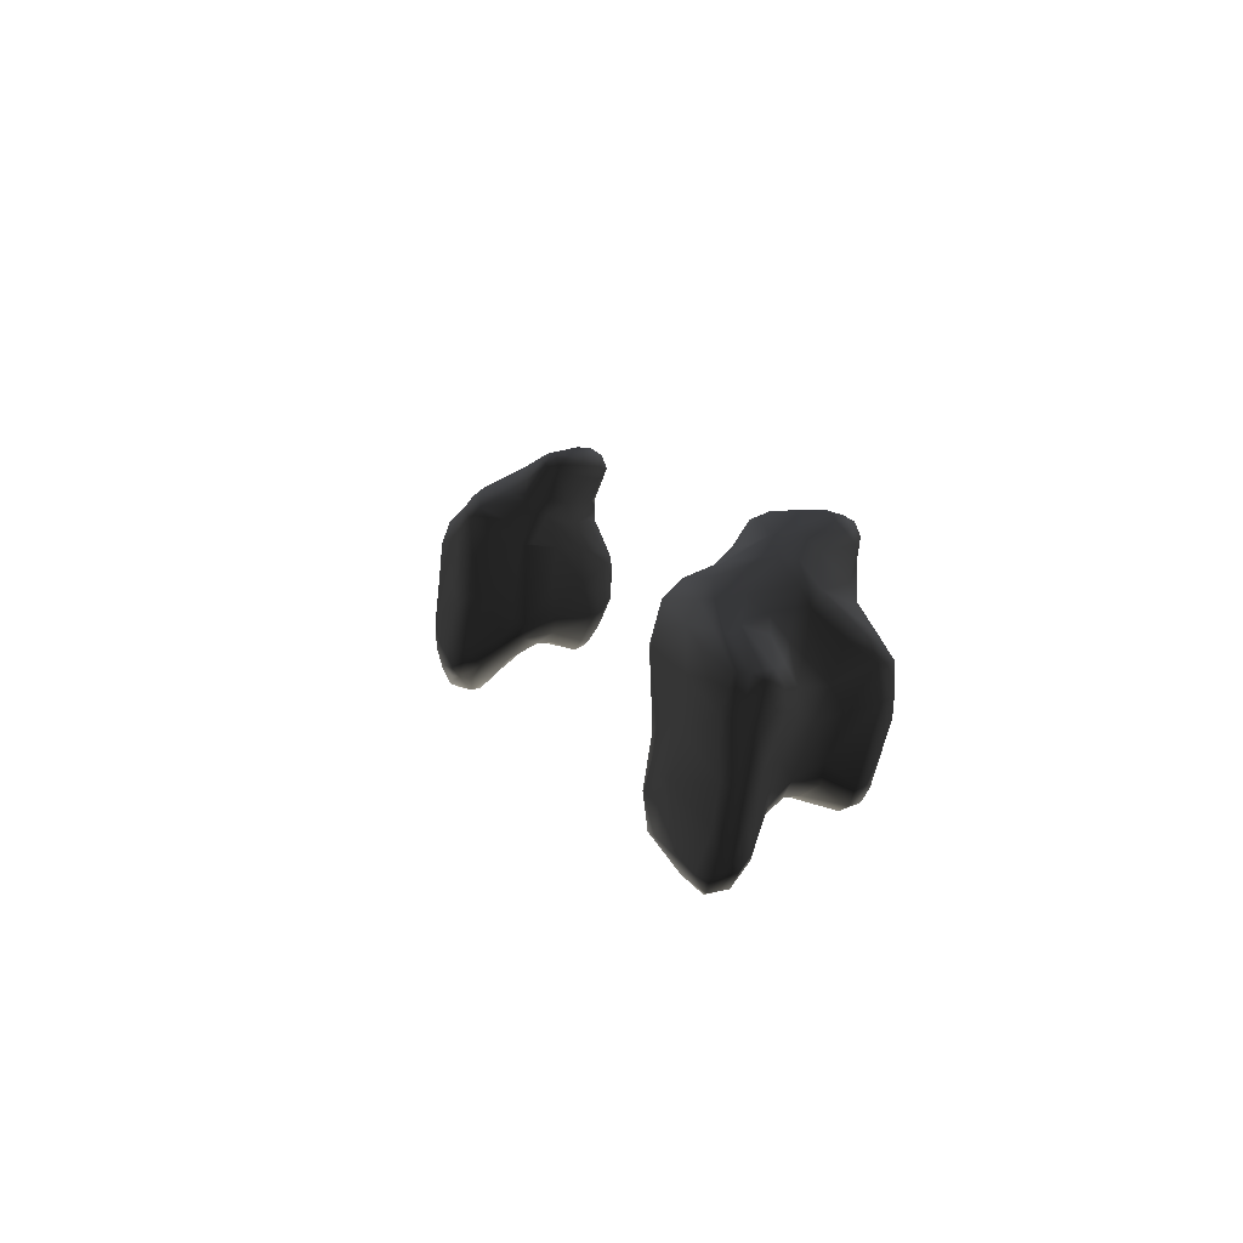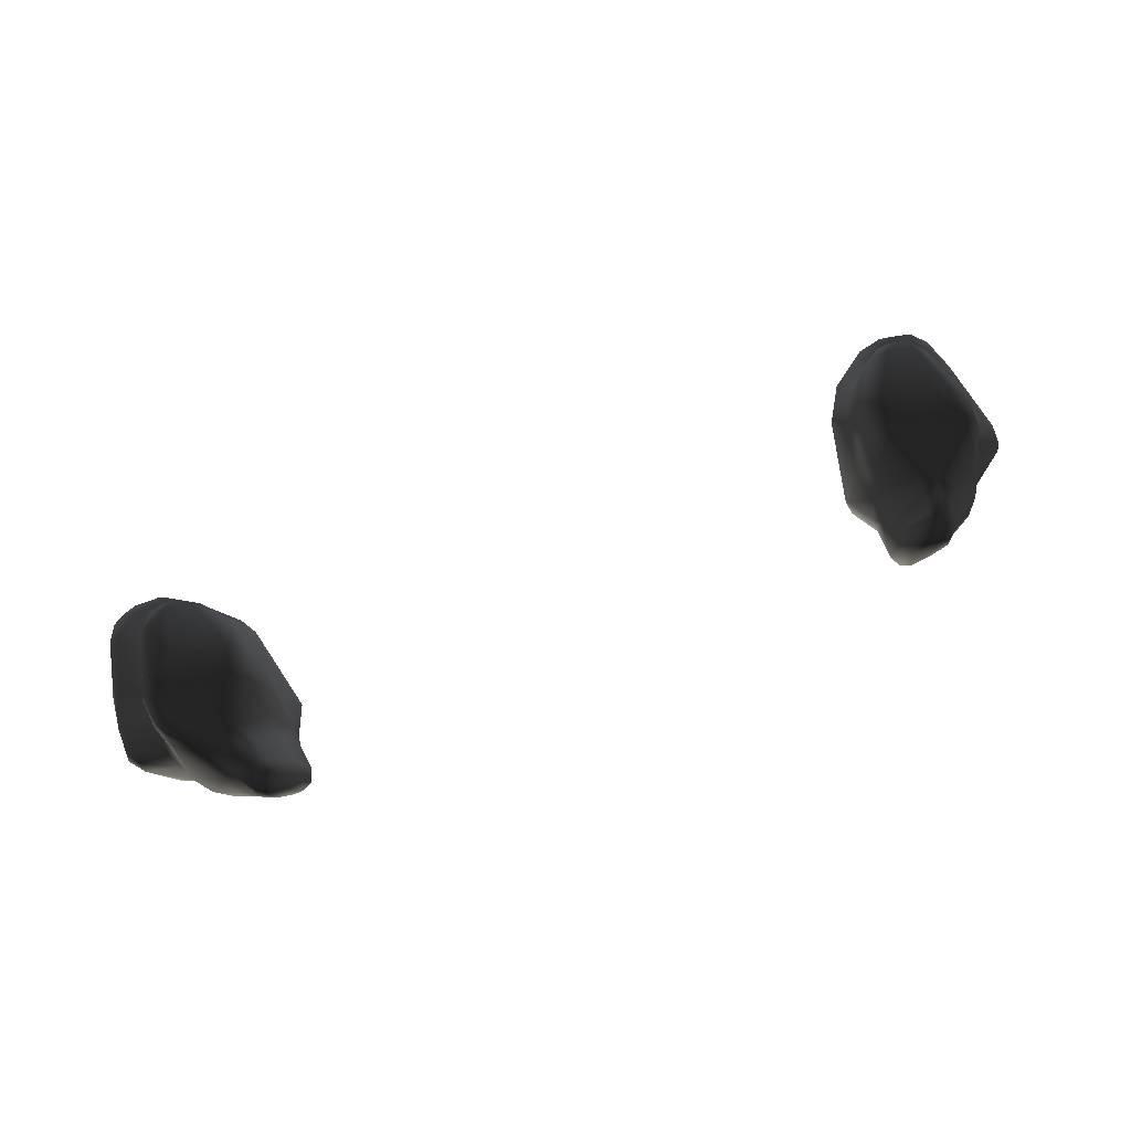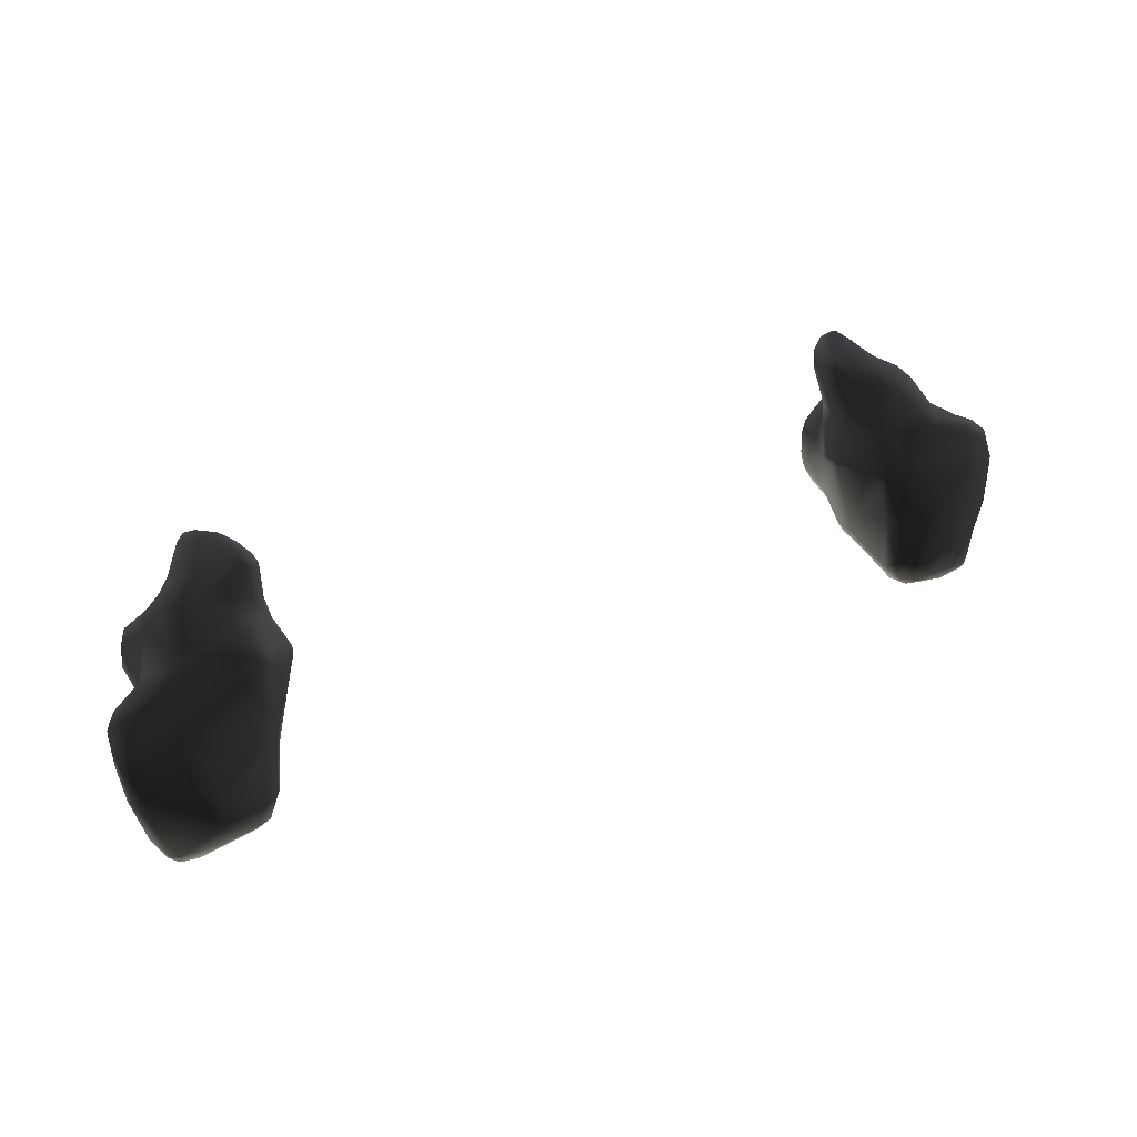
<metadata>
{"format":"obj","ext":"obj","renderer":"f3d","projection":"perspective","resolution":1024,"background":"white","views":[{"elev":8.6,"azim":-106.1,"up":"+Y"},{"elev":73.3,"azim":159.2,"up":"+Z"},{"elev":39.0,"azim":151.3,"up":"+Y"}]}
</metadata>
<code>
v 4617 6947 5246 1
v 4622 6835 5250 1
v 4624 6843 5236 1
v 4616 6918 5275 1
v 4619 7001 5288 1
v 4619 6956 5302 1
v 4642 6843 5218 1
v 4658 6697 5232 1
v 4651 6717 5247 1
v 4641 6770 5265 1
v 4638 6866 5292 1
v 4642 6950 5218 1
v 4643 6950 5330 1
v 4632 6995 5320 1
v 4647 7016 5242 1
v 4631 7016 5265 1
v 4637 7022 5306 1
v 4663 6694 5260 1
v 4671 6688 5213 1
v 4661 6768 5215 1
v 4673 6719 5285 1
v 4699 6976 5369 1
v 4689 6931 5361 1
v 4687 7018 5342 1
v 4699 7067 5249 1
v 4717 7060 5328 1
v 4713 7077 5280 1
v 4693 6688 5195 1
v 4690 6656 5214 1
v 4689 6660 5253 1
v 4722 6911 5185 1
v 4708 6856 5341 1
v 4727 6998 5190 1
v 4718 7047 5212 1
v 4719 6646 5219 1
v 4710 6698 5295 1
v 4721 6656 5267 1
v 4728 6744 5183 1
v 4724 6780 5328 1
v 4743 6830 5168 1
v 4717 6916 5403 1
v 4723 6973 5432 1
v 4723 7005 5514 1
v 4718 6941 5519 1
v 4726 6926 5461 1
v 4725 7050 5361 1
v 4718 7071 5235 1
v 4762 6670 5195 1
v 4763 6642 5247 1
v 4752 6707 5179 1
v 4740 6818 5376 1
v 4759 6798 5512 1
v 4754 6798 5493 1
v 4744 6842 5433 1
v 4746 6880 5539 1
v 4728 6948 5545 1
v 4735 7042 5463 1
v 4735 7001 5547 1
v 4744 7093 5408 1
v 4740 7043 5506 1
v 4744 7086 5336 1
v 4788 6647 5233 1
v 4761 6666 5285 1
v 4767 6748 5330 1
v 4770 6782 5371 1
v 4762 6802 5432 1
v 4773 6837 5162 1
v 4764 6905 5558 1
v 4761 6999 5560 1
v 4761 7043 5530 1
v 4764 7121 5432 1
v 4789 7110 5258 1
v 4781 7117 5307 1
v 4762 7129 5393 1
v 4820 6667 5211 1
v 4798 6657 5273 1
v 4809 6724 5165 1
v 4794 6777 5412 1
v 4784 6757 5493 1
v 4792 6759 5517 1
v 4791 6784 5532 1
v 4812 6920 5182 1
v 4798 6899 5564 1
v 4801 7069 5215 1
v 4816 7107 5239 1
v 4798 7089 5504 1
v 4816 7174 5374 1
v 4798 7166 5406 1
v 4832 6728 5326 1
v 4814 6742 5486 1
v 4907 7007 5186 1
v 4881 7051 5191 1
v 4848 7088 5526 1
v 4827 7123 5505 1
v 4831 7175 5453 1
v 4824 6659 5258 1
v 4856 6703 5301 1
v 4858 6719 5168 1
v 4859 6755 5366 1
v 4846 6764 5409 1
v 4835 6749 5513 1
v 4851 6770 5530 1
v 4860 6783 5161 1
v 4856 6836 5551 1
v 4890 6962 5564 1
v 4866 7007 5559 1
v 4833 7140 5270 1
v 4863 7181 5529 1
v 4862 7202 5435 1
v 4863 6684 5216 1
v 4877 6706 5183 1
v 4853 6745 5488 1
v 4863 7064 5536 1
v 4861 7149 5530 1
v 4863 7160 5304 1
v 4879 7200 5385 1
v 4866 7203 5512 1
v 4902 6723 5281 1
v 4876 6769 5410 1
v 4880 6769 5514 1
v 4885 6781 5168 1
v 4888 6880 5185 1
v 4912 6875 5560 1
v 4914 7096 5209 1
v 4877 7115 5531 1
v 4912 7129 5243 1
v 4893 7191 5550 1
v 4888 7183 5351 1
v 4895 7216 5539 1
v 4895 7230 5495 1
v 4896 7227 5519 1
v 4899 6708 5216 1
v 4899 6732 5309 1
v 4897 6728 5183 1
v 4901 6769 5373 1
v 4898 6772 5489 1
v 4899 6778 5430 1
v 4905 7108 5519 1
v 4898 7061 5524 1
v 4906 7182 5552 1
v 4926 6760 5212 1
v 4913 6773 5187 1
v 4933 6846 5540 1
v 4913 6893 5195 1
v 4931 6965 5557 1
v 4936 7013 5193 1
v 4920 7157 5538 1
v 4935 7146 5306 1
v 4954 7172 5344 1
v 4955 7223 5390 1
v 4931 7217 5531 1
v 4933 7232 5503 1
v 4936 7234 5460 1
v 4943 6773 5277 1
v 4961 6795 5333 1
v 4936 6808 5407 1
v 4937 6825 5511 1
v 4933 6892 5214 1
v 4946 6884 5545 1
v 4949 6986 5535 1
v 4954 7063 5468 1
v 4947 7086 5218 1
v 4957 7107 5466 1
v 4944 7112 5239 1
v 4948 7189 5527 1
v 4968 6821 5296 1
v 4970 6867 5412 1
v 4960 6869 5511 1
v 4965 6887 5270 1
v 4959 6954 5532 1
v 4958 7005 5215 1
v 4976 7129 5335 1
v 4971 7159 5488 1
v 4981 7214 5384 1
v 4972 7217 5480 1
v 4972 7228 5416 1
v 4979 6826 5332 1
v 4980 6929 5469 1
v 4984 7006 5446 1
v 4981 7028 5257 1
v 4984 7057 5423 1
v 4979 7077 5275 1
v 4990 7114 5415 1
v 4987 7107 5335 1
v 4993 7191 5378 1
v 4983 7187 5477 1
v 4991 7217 5408 1
v 5023 7012 5325 1
v 4992 6980 5398 1
v 5019 7016 5308 1
v 5021 7023 5345 1
v 5017 7044 5314 1
v 4997 7086 5380 1
v 4993 7106 5362 1
v 5004 7189 5409 1
v 6351 7023 5324 1
v 6354 7023 5343 1
v 6382 7009 5408 1
v 6385 7074 5293 1
v 6379 7093 5347 1
v 6355 7019 5307 1
v 6382 7084 5384 1
v 6394 6830 5335 1
v 6398 6843 5303 1
v 6392 6906 5396 1
v 6396 6923 5473 1
v 6423 6893 5248 1
v 6393 7028 5257 1
v 6398 7005 5465 1
v 6396 7119 5335 1
v 6381 7126 5377 1
v 6403 7109 5439 1
v 6371 7186 5412 1
v 6400 7169 5488 1
v 6381 7201 5382 1
v 6394 7208 5473 1
v 6384 7217 5407 1
v 6416 6801 5287 1
v 6416 6793 5336 1
v 6415 6847 5413 1
v 6432 6829 5506 1
v 6424 6868 5536 1
v 6415 6951 5530 1
v 6443 6893 5212 1
v 6418 6992 5215 1
v 6427 6986 5535 1
v 6413 7061 5453 1
v 6428 7076 5213 1
v 6426 7105 5236 1
v 6432 7139 5304 1
v 6413 7165 5345 1
v 6426 7188 5526 1
v 6407 7215 5379 1
v 6420 7216 5508 1
v 6403 7228 5418 1
v 6424 7231 5482 1
v 6464 6727 5241 1
v 6450 6757 5210 1
v 6448 6799 5414 1
v 6438 6894 5553 1
v 6447 6974 5556 1
v 6441 6994 5194 1
v 6458 7065 5503 1
v 6457 7107 5505 1
v 6453 7158 5537 1
v 6445 7177 5343 1
v 6427 7225 5399 1
v 6455 7236 5477 1
v 6487 6719 5178 1
v 6463 6772 5186 1
v 6473 6732 5304 1
v 6483 6769 5382 1
v 6477 6772 5490 1
v 6494 6769 5514 1
v 6475 6810 5535 1
v 6470 6880 5189 1
v 6467 6871 5560 1
v 6469 6937 5565 1
v 6494 7060 5529 1
v 6469 7036 5188 1
v 6457 7095 5209 1
v 6457 7128 5244 1
v 6491 7106 5528 1
v 6466 7154 5307 1
v 6468 7183 5552 1
v 6508 7188 5363 1
v 6457 7215 5537 1
v 6467 7233 5513 1
v 6496 6696 5198 1
v 6502 6688 5231 1
v 6496 6780 5165 1
v 6491 6769 5427 1
v 6495 6911 5185 1
v 6492 7075 5200 1
v 6509 7143 5266 1
v 6482 7216 5539 1
v 6519 6695 5186 1
v 6512 6722 5167 1
v 6518 6691 5283 1
v 6515 6754 5364 1
v 6527 6742 5488 1
v 6548 6769 5532 1
v 6520 7012 5556 1
v 6526 7119 5240 1
v 6491 7171 5547 1
v 6496 7197 5541 1
v 6508 7202 5413 1
v 6494 7222 5511 1
v 6566 6650 5241 1
v 6527 6731 5331 1
v 6535 6764 5407 1
v 6538 6750 5512 1
v 6607 6927 5182 1
v 6532 7082 5528 1
v 6517 7138 5528 1
v 6535 7144 5508 1
v 6583 6650 5265 1
v 6558 6678 5290 1
v 6595 6699 5178 1
v 6563 6743 5484 1
v 6597 6751 5164 1
v 6587 6832 5161 1
v 6567 6878 5561 1
v 6586 6960 5565 1
v 6610 7004 5558 1
v 6552 7136 5271 1
v 6553 7175 5371 1
v 6534 7187 5440 1
v 6549 7159 5470 1
v 6640 6654 5205 1
v 6607 6778 5364 1
v 6581 6778 5411 1
v 6582 6759 5517 1
v 6571 7086 5510 1
v 6574 7067 5213 1
v 6590 7157 5399 1
v 6644 6643 5245 1
v 6642 6671 5287 1
v 6605 6746 5329 1
v 6598 6762 5490 1
v 6618 6803 5165 1
v 6598 6794 5529 1
v 6611 6907 5559 1
v 6647 6998 5191 1
v 6633 7018 5544 1
v 6592 7103 5249 1
v 6632 7092 5292 1
v 6600 7115 5319 1
v 6628 7061 5487 1
v 6654 6644 5227 1
v 6606 6795 5410 1
v 6619 6796 5501 1
v 6612 6791 5514 1
v 6642 6882 5178 1
v 6633 6967 5557 1
v 6658 7045 5211 1
v 6629 7042 5518 1
v 6666 7071 5241 1
v 6624 7114 5409 1
v 6674 6660 5262 1
v 6651 6780 5329 1
v 6640 6813 5360 1
v 6626 6827 5425 1
v 6648 6932 5542 1
v 6639 7045 5458 1
v 6647 7063 5341 1
v 6681 6659 5209 1
v 6682 6690 5195 1
v 6699 6716 5286 1
v 6721 6784 5217 1
v 6699 6847 5201 1
v 6664 6932 5400 1
v 6651 6931 5457 1
v 6656 6941 5521 1
v 6652 6996 5403 1
v 6652 7006 5514 1
v 6662 7029 5354 1
v 6701 6667 5226 1
v 6700 6668 5244 1
v 6700 6687 5208 1
v 6682 6853 5327 1
v 6686 6923 5357 1
v 6734 6951 5219 1
v 6685 6969 5363 1
v 6735 7013 5246 1
v 6729 7034 5288 1
v 6733 7020 5313 1
v 6719 6712 5265 1
v 6743 6986 5323 1
v 6727 6723 5241 1
v 6742 6880 5293 1
v 6750 6836 5237 1
v 6753 6835 5249 1
v 6759 6916 5274 1
v 6757 6947 5244 1
v 6755 6964 5306 1
v 6757 6999 5289 1
f 3 1 2
f 1 4 2
f 2 4 10
f 4 11 10
f 10 11 21
f 11 39 21
f 21 39 36
f 39 64 36
f 36 64 63
f 64 89 63
f 63 89 76
f 89 97 76
f 76 97 96
f 97 118 96
f 96 118 132
f 118 154 132
f 132 154 141
f 154 166 141
f 141 166 169
f 166 190 169
f 169 190 180
f 190 192 180
f 180 192 182
f 192 184 182
f 182 184 164
f 184 172 164
f 164 172 148
f 172 149 148
f 148 149 115
f 149 128 115
f 115 128 116
f 128 150 116
f 116 150 130
f 150 153 130
f 130 153 152
f 153 176 152
f 152 176 175
f 176 187 175
f 175 187 195
f 187 185 195
f 195 185 194
f 185 172 194
f 194 172 184
f 4 1 5
f 1 16 5
f 5 16 17
f 16 27 17
f 17 27 26
f 27 61 26
f 26 61 46
f 61 74 46
f 46 74 59
f 74 71 59
f 59 71 57
f 71 60 57
f 57 60 43
f 60 58 43
f 43 58 56
f 58 69 56
f 56 69 68
f 69 83 68
f 68 83 81
f 83 104 81
f 81 104 102
f 104 123 102
f 102 123 143
f 123 159 143
f 143 159 168
f 159 170 168
f 168 170 178
f 170 179 178
f 178 179 189
f 179 181 189
f 189 181 191
f 181 193 191
f 191 193 194
f 193 183 194
f 194 183 195
f 183 186 195
f 195 186 175
f 186 165 175
f 175 165 151
f 165 140 151
f 151 140 129
f 140 127 129
f 129 127 108
f 127 114 108
f 108 114 94
f 114 93 94
f 94 93 86
f 93 70 86
f 86 70 71
f 70 60 71
f 5 6 4
f 6 11 4
f 8 7 3
f 7 12 3
f 3 12 1
f 12 15 1
f 1 15 16
f 15 25 16
f 16 25 27
f 25 73 27
f 27 73 61
f 73 74 61
f 2 9 8
f 9 18 8
f 8 18 29
f 18 30 29
f 29 30 35
f 30 49 35
f 35 49 62
f 49 96 62
f 62 96 110
f 96 132 110
f 110 132 111
f 132 134 111
f 111 134 98
f 134 121 98
f 98 121 103
f 121 82 103
f 103 82 67
f 82 31 67
f 67 31 40
f 31 7 40
f 40 7 20
f 7 8 20
f 20 8 19
f 8 29 19
f 19 29 28
f 29 48 28
f 28 48 50
f 48 77 50
f 50 77 67
f 77 103 67
f 2 8 3
f 2 10 9
f 10 18 9
f 6 13 11
f 13 32 11
f 11 32 39
f 32 51 39
f 39 51 65
f 51 66 65
f 65 66 78
f 66 79 78
f 78 79 90
f 79 80 90
f 90 80 101
f 80 102 101
f 101 102 120
f 102 143 120
f 120 143 157
f 143 168 157
f 157 168 167
f 168 178 167
f 167 178 189
f 6 14 13
f 14 22 13
f 13 22 23
f 22 41 23
f 23 41 32
f 41 51 32
f 6 5 14
f 5 17 14
f 14 17 24
f 17 26 24
f 24 26 46
f 10 21 18
f 21 30 18
f 19 28 20
f 28 38 20
f 20 38 40
f 38 50 40
f 40 50 67
f 7 31 12
f 31 33 12
f 12 33 34
f 33 84 34
f 34 84 47
f 84 85 47
f 47 85 72
f 85 107 72
f 72 107 87
f 107 115 87
f 87 115 116
f 13 23 32
f 12 34 15
f 34 47 15
f 15 47 25
f 47 72 25
f 25 72 73
f 72 87 73
f 73 87 74
f 87 88 74
f 74 88 71
f 88 95 71
f 71 95 94
f 95 108 94
f 14 24 22
f 24 46 22
f 22 46 42
f 46 59 42
f 42 59 57
f 37 30 36
f 30 21 36
f 22 42 41
f 42 45 41
f 41 45 54
f 45 44 54
f 54 44 53
f 44 52 53
f 53 52 79
f 52 80 79
f 45 43 44
f 43 56 44
f 44 56 55
f 56 68 55
f 55 68 81
f 29 35 48
f 35 75 48
f 48 75 111
f 75 110 111
f 30 37 49
f 37 76 49
f 49 76 96
f 28 50 38
f 41 54 51
f 54 66 51
f 44 55 52
f 55 81 52
f 52 81 80
f 81 102 80
f 45 42 43
f 42 57 43
f 36 63 37
f 63 76 37
f 39 65 64
f 65 89 64
f 54 53 66
f 53 79 66
f 60 70 58
f 70 69 58
f 35 62 75
f 62 110 75
f 31 82 33
f 82 91 33
f 33 91 92
f 91 146 92
f 92 146 124
f 146 162 124
f 124 162 164
f 162 182 164
f 33 92 84
f 92 124 84
f 84 124 85
f 124 126 85
f 85 126 107
f 126 115 107
f 70 93 69
f 93 113 69
f 69 113 106
f 113 145 106
f 106 145 105
f 145 123 105
f 105 123 83
f 123 104 83
f 86 71 94
f 77 48 98
f 48 111 98
f 89 65 99
f 65 100 99
f 99 100 119
f 100 112 119
f 119 112 136
f 112 120 136
f 136 120 157
f 65 78 100
f 78 90 100
f 100 90 112
f 90 101 112
f 112 101 120
f 83 69 105
f 69 106 105
f 88 109 95
f 109 117 95
f 95 117 108
f 117 129 108
f 88 87 109
f 87 116 109
f 109 116 130
f 98 103 77
f 89 99 97
f 99 133 97
f 97 133 118
f 133 155 118
f 118 155 154
f 155 177 154
f 154 177 166
f 177 188 166
f 166 188 190
f 188 192 190
f 82 121 122
f 121 142 122
f 122 142 144
f 142 158 144
f 144 158 146
f 158 171 146
f 146 171 162
f 171 180 162
f 162 180 182
f 82 122 91
f 122 144 91
f 91 144 146
f 113 93 125
f 93 114 125
f 125 114 127
f 109 130 117
f 130 131 117
f 117 131 129
f 131 151 129
f 133 99 135
f 99 119 135
f 135 119 137
f 119 136 137
f 137 136 156
f 136 157 156
f 156 157 167
f 113 138 139
f 138 161 139
f 139 161 160
f 161 179 160
f 160 179 170
f 113 125 138
f 125 147 138
f 138 147 173
f 147 165 173
f 173 165 186
f 127 140 125
f 140 147 125
f 132 141 134
f 141 142 134
f 134 142 121
f 113 139 145
f 139 160 145
f 145 160 170
f 115 126 148
f 126 164 148
f 151 131 152
f 131 130 152
f 133 156 155
f 156 167 155
f 155 167 177
f 167 188 177
f 133 135 156
f 135 137 156
f 142 141 158
f 141 169 158
f 158 169 171
f 169 180 171
f 123 145 159
f 145 170 159
f 138 163 161
f 163 181 161
f 161 181 179
f 126 124 164
f 165 147 140
f 128 149 150
f 149 174 150
f 150 174 176
f 174 187 176
f 138 173 163
f 173 183 163
f 163 183 181
f 183 193 181
f 151 152 175
f 153 150 176
f 172 185 149
f 185 174 149
f 167 189 188
f 189 191 188
f 188 191 192
f 191 194 192
f 192 194 184
f 173 186 183
f 187 174 185
f 198 196 197
f 196 200 197
f 197 200 202
f 200 211 202
f 202 211 212
f 211 213 212
f 212 213 214
f 213 216 214
f 214 216 232
f 216 234 232
f 232 234 267
f 234 268 267
f 267 268 276
f 268 288 276
f 276 288 286
f 288 296 286
f 286 296 285
f 296 295 285
f 285 295 263
f 295 294 263
f 263 294 259
f 294 283 259
f 259 283 241
f 283 258 241
f 241 258 240
f 258 257 240
f 240 257 222
f 257 255 222
f 222 255 221
f 255 254 221
f 221 254 253
f 254 281 253
f 253 281 272
f 281 291 272
f 272 291 252
f 291 280 252
f 252 280 251
f 280 279 251
f 251 279 270
f 279 289 270
f 270 289 269
f 289 310 269
f 269 310 277
f 310 299 277
f 277 299 278
f 299 301 278
f 278 301 271
f 301 302 271
f 271 302 256
f 302 273 256
f 256 273 242
f 273 260 242
f 242 260 228
f 260 261 228
f 228 261 229
f 261 262 229
f 229 262 230
f 262 264 230
f 230 264 246
f 264 266 246
f 246 266 233
f 266 247 233
f 233 247 235
f 247 248 235
f 235 248 236
f 248 268 236
f 236 268 234
f 201 199 200
f 199 210 200
f 200 210 211
f 210 215 211
f 211 215 213
f 215 217 213
f 213 217 216
f 217 235 216
f 216 235 236
f 200 196 201
f 196 204 201
f 201 204 207
f 204 218 207
f 207 218 238
f 218 237 238
f 238 237 269
f 237 270 269
f 196 203 204
f 203 218 204
f 196 205 203
f 205 220 203
f 203 220 219
f 220 239 219
f 219 239 252
f 239 272 252
f 196 198 205
f 198 206 205
f 205 206 220
f 206 221 220
f 220 221 239
f 221 253 239
f 239 253 272
f 201 207 208
f 207 225 208
f 208 225 228
f 225 242 228
f 198 209 206
f 209 223 206
f 206 223 222
f 223 240 222
f 197 202 198
f 202 209 198
f 201 208 199
f 208 228 199
f 199 228 229
f 203 219 218
f 219 237 218
f 222 221 206
f 207 224 225
f 224 242 225
f 209 226 223
f 226 241 223
f 223 241 240
f 209 227 226
f 227 243 226
f 226 243 259
f 243 244 259
f 259 244 263
f 244 245 263
f 263 245 265
f 245 232 265
f 265 232 267
f 209 202 227
f 202 212 227
f 227 212 244
f 212 214 244
f 244 214 245
f 214 232 245
f 199 229 210
f 229 230 210
f 210 230 231
f 230 246 231
f 231 246 233
f 210 231 215
f 231 233 215
f 215 233 235
f 217 215 235
f 234 216 236
f 207 238 224
f 238 250 224
f 224 250 256
f 250 271 256
f 244 243 227
f 238 249 250
f 249 271 250
f 219 251 237
f 251 270 237
f 251 219 252
f 242 224 256
f 226 259 241
f 238 269 249
f 269 277 249
f 249 277 278
f 261 260 274
f 260 324 274
f 274 324 315
f 324 336 315
f 315 336 326
f 336 338 326
f 326 338 327
f 338 366 327
f 327 366 346
f 366 367 346
f 346 367 357
f 367 369 357
f 357 369 364
f 369 362 364
f 364 362 352
f 362 342 352
f 352 342 343
f 342 331 343
f 343 331 320
f 331 312 320
f 320 312 300
f 312 291 300
f 300 291 281
f 264 262 275
f 262 284 275
f 275 284 306
f 284 326 306
f 306 326 327
f 267 276 265
f 276 286 265
f 265 286 285
f 255 257 282
f 257 303 282
f 282 303 322
f 303 323 322
f 322 323 344
f 323 335 344
f 344 335 325
f 335 305 325
f 325 305 314
f 305 294 314
f 314 294 296
f 294 295 296
f 274 284 261
f 284 262 261
f 263 265 285
f 264 275 266
f 275 306 266
f 266 306 307
f 306 328 307
f 307 328 316
f 328 339 316
f 316 339 309
f 339 329 309
f 309 329 314
f 329 337 314
f 314 337 325
f 337 356 325
f 325 356 344
f 356 354 344
f 344 354 332
f 354 343 332
f 332 343 320
f 247 266 287
f 266 307 287
f 287 307 316
f 247 287 248
f 287 288 248
f 248 288 268
f 279 280 290
f 280 311 290
f 290 311 319
f 311 341 319
f 319 341 318
f 341 349 318
f 318 349 340
f 349 368 340
f 340 368 359
f 368 370 359
f 359 370 358
f 370 360 358
f 358 360 347
f 360 348 347
f 347 348 310
f 348 299 310
f 249 278 271
f 281 254 292
f 254 282 292
f 292 282 313
f 282 322 313
f 313 322 333
f 322 332 333
f 333 332 320
f 255 282 254
f 260 273 293
f 273 302 293
f 293 302 334
f 302 321 334
f 334 321 351
f 321 350 351
f 351 350 363
f 350 372 363
f 363 372 375
f 372 373 375
f 375 373 374
f 373 368 374
f 374 368 371
f 368 349 371
f 371 349 361
f 349 341 361
f 361 341 342
f 341 311 342
f 342 311 331
f 311 312 331
f 289 279 297
f 279 298 297
f 297 298 318
f 298 319 318
f 279 290 298
f 290 319 298
f 257 258 303
f 258 304 303
f 303 304 323
f 304 335 323
f 258 283 304
f 283 305 304
f 304 305 335
f 288 287 308
f 287 316 308
f 308 316 309
f 308 309 288
f 309 296 288
f 312 311 291
f 311 280 291
f 281 292 300
f 292 313 300
f 300 313 320
f 313 333 320
f 294 305 283
f 274 315 284
f 315 326 284
f 296 309 314
f 289 297 317
f 297 340 317
f 317 340 359
f 302 301 321
f 301 350 321
f 260 293 324
f 293 334 324
f 324 334 363
f 334 351 363
f 306 327 328
f 327 346 328
f 328 346 339
f 346 357 339
f 339 357 355
f 357 364 355
f 355 364 352
f 289 317 330
f 317 359 330
f 330 359 358
f 289 330 310
f 330 347 310
f 340 297 318
f 344 332 322
f 329 339 345
f 339 355 345
f 345 355 353
f 355 352 353
f 353 352 343
f 299 348 301
f 348 350 301
f 343 354 353
f 354 356 353
f 353 356 345
f 356 329 345
f 337 329 356
f 330 358 347
f 342 362 361
f 362 371 361
f 324 363 336
f 363 365 336
f 336 365 338
f 365 366 338
f 348 360 350
f 360 370 350
f 350 370 372
f 370 373 372
f 362 369 371
f 369 376 371
f 371 376 374
f 376 377 374
f 374 377 375
f 377 365 375
f 375 365 363
f 368 373 370
f 376 369 377
f 369 367 377
f 377 367 366
f 377 366 365

</code>
